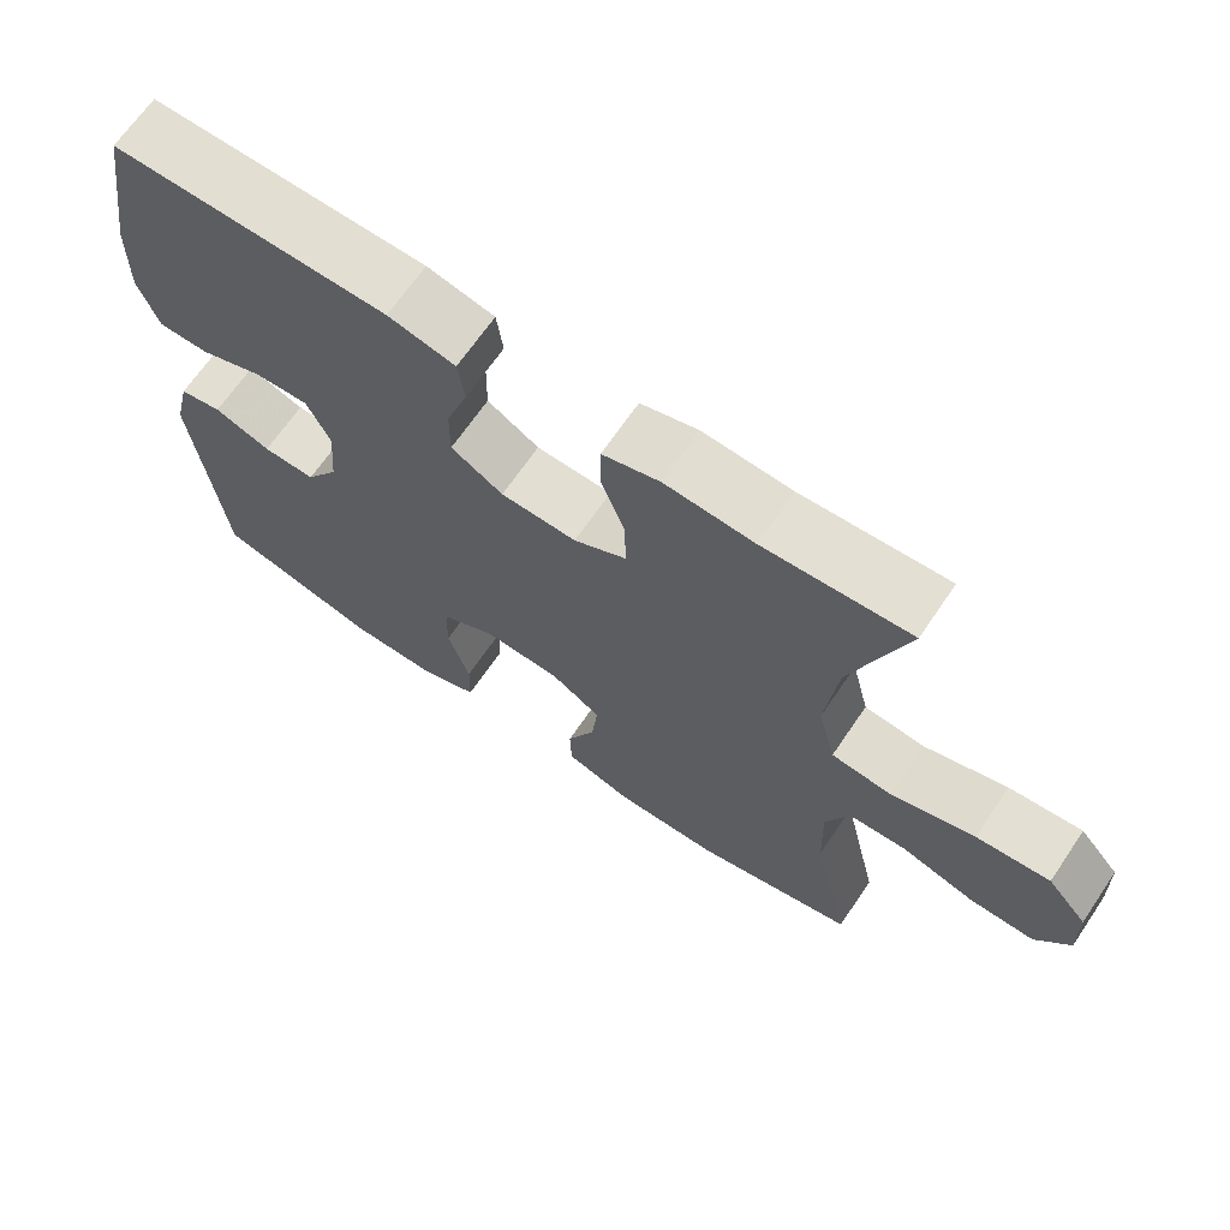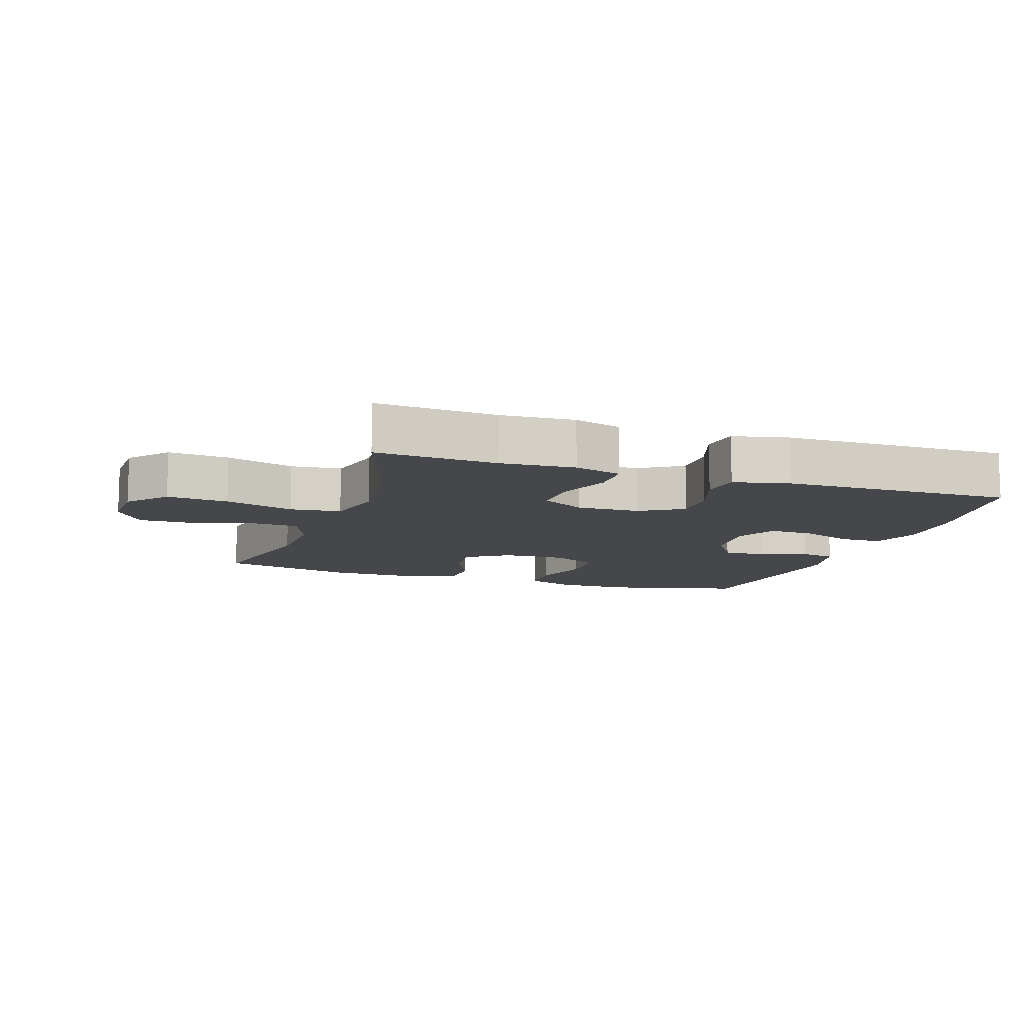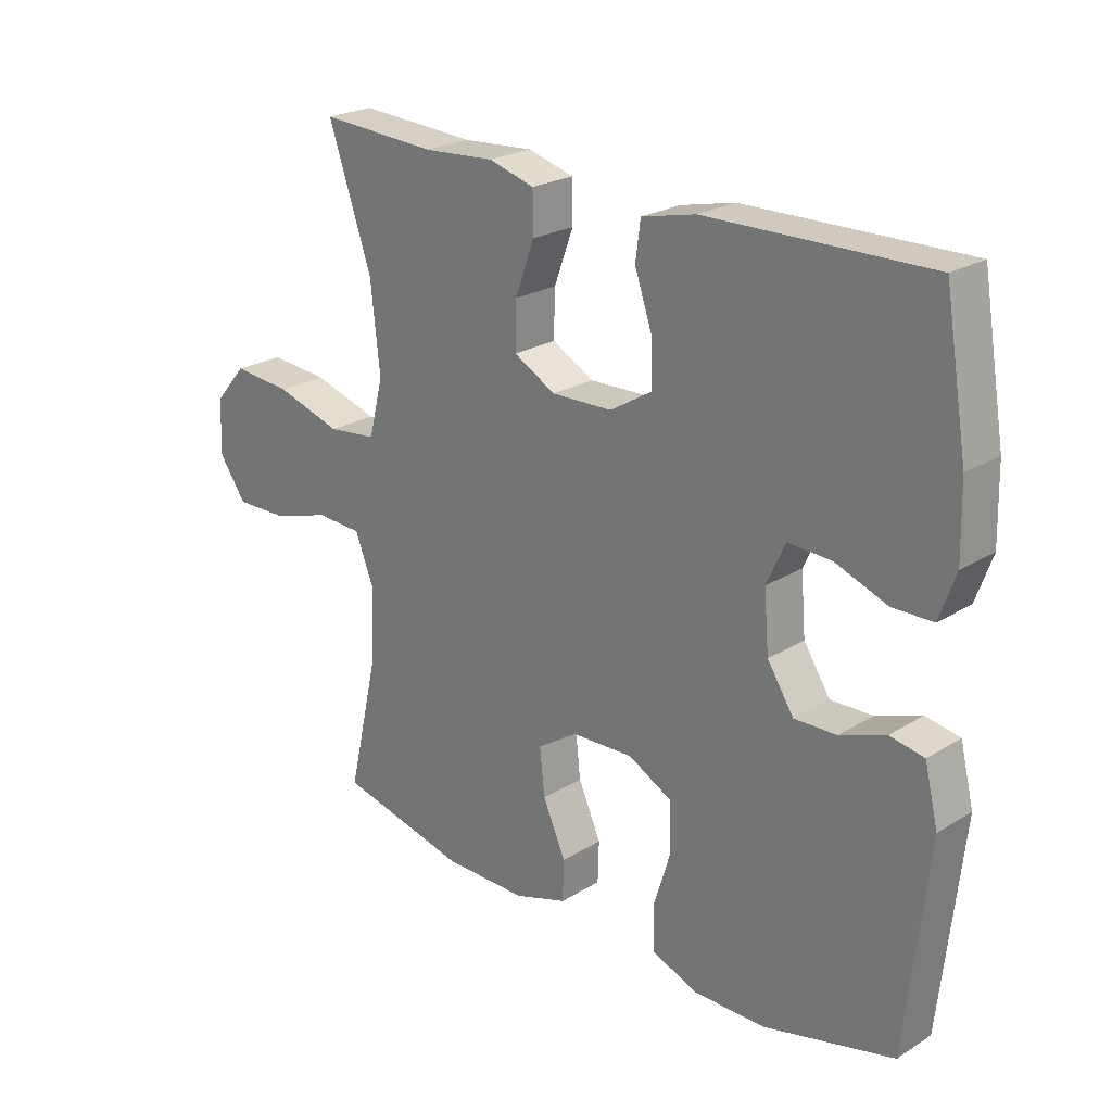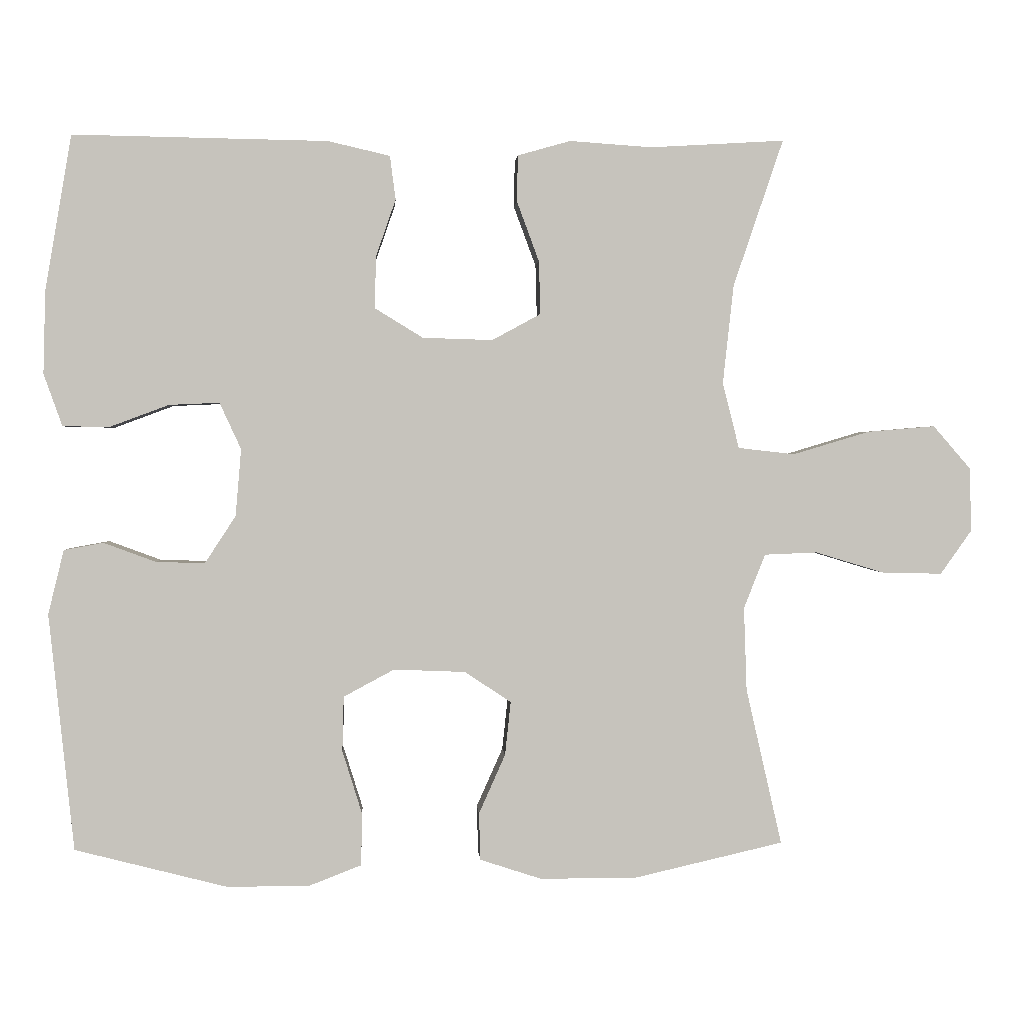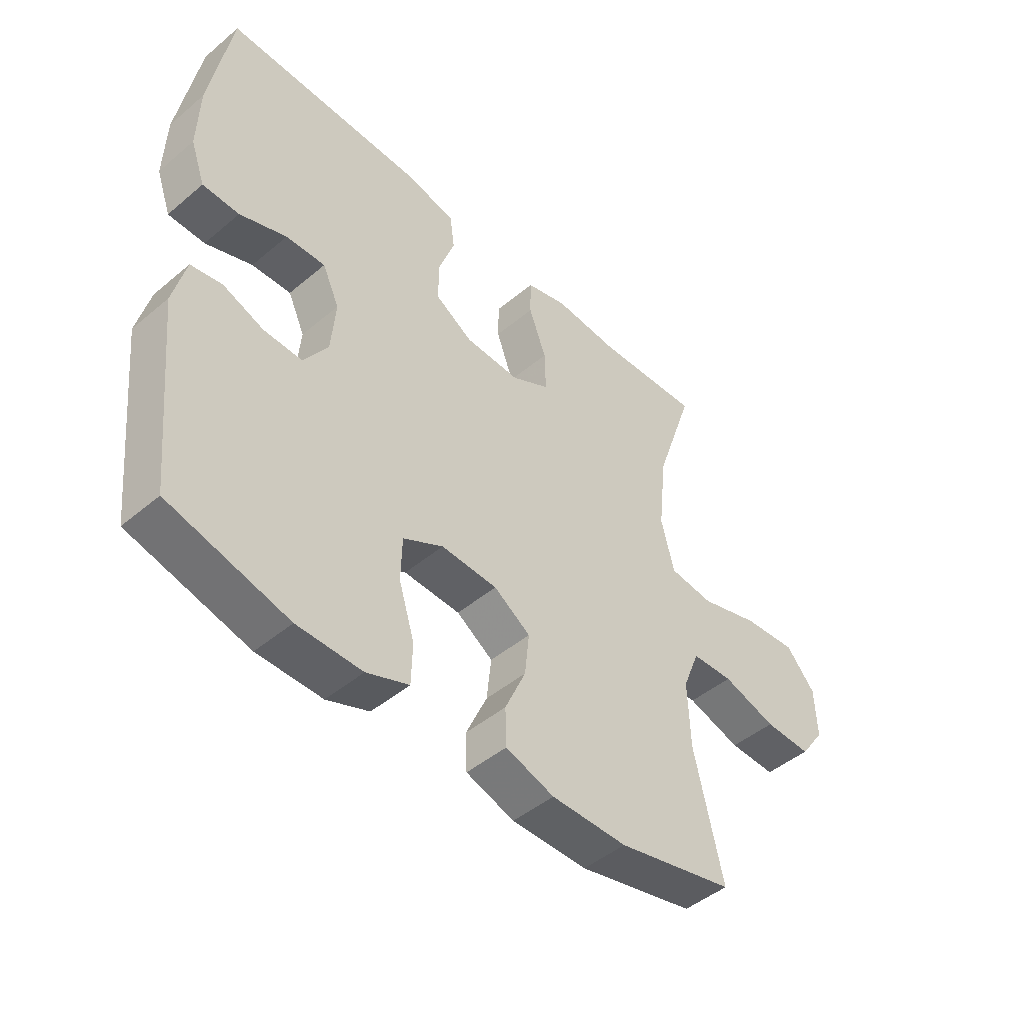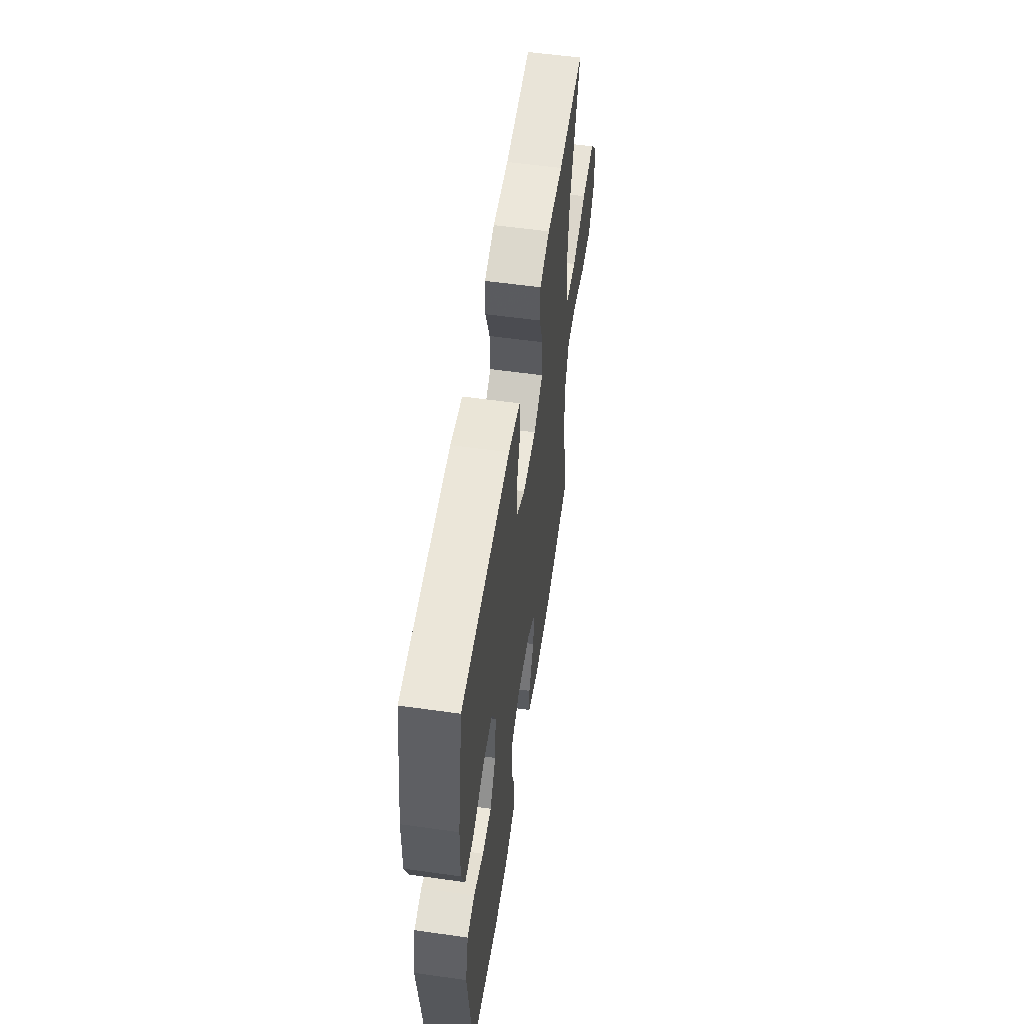
<metadata>
{"format":"obj","ext":"obj","renderer":"f3d","projection":"perspective","resolution":1024,"background":"white","views":[{"elev":67.4,"azim":-145.8,"up":"+Z"},{"elev":-10.8,"azim":-18.7,"up":"+Y"},{"elev":23.6,"azim":44.3,"up":"+Z"},{"elev":1.3,"azim":176.5,"up":"+Z"},{"elev":-46.7,"azim":133.6,"up":"+Z"},{"elev":56.3,"azim":98.4,"up":"+Z"}]}
</metadata>
<code>
v 0.5 0.07 0.5
v 0.537 0.07 0.282
v 0.54 0.07 0.167
v 0.514 0.07 0.094
v 0.449 0.07 0.093
v 0.366 0.07 0.124
v 0.296 0.07 0.127
v 0.266 0.07 0.062
v 0.274 0.07 -0.032
v 0.317 0.07 -0.098
v 0.385 0.07 -0.096
v 0.458 0.07 -0.069
v 0.513 0.07 -0.079
v 0.535 0.07 -0.169
v 0.5 0.07 -0.5
v 0.289 0.07 -0.554
v 0.174 0.07 -0.555
v 0.099 0.07 -0.526
v 0.097 0.07 -0.454
v 0.125 0.07 -0.364
v 0.123 0.07 -0.287
v 0.052 0.07 -0.249
v -0.048 0.07 -0.253
v -0.113 0.07 -0.296
v -0.105 0.07 -0.371
v -0.068 0.07 -0.454
v -0.07 0.07 -0.52
v -0.156 0.07 -0.548
v -0.291 0.07 -0.548
v -0.5 0.07 -0.5
v -0.45 0.07 -0.281
v -0.446 0.07 -0.164
v -0.476 0.07 -0.088
v -0.55 0.07 -0.085
v -0.646 0.07 -0.114
v -0.73 0.07 -0.116
v -0.774 0.07 -0.054
v -0.771 0.07 0.035
v -0.719 0.07 0.095
v -0.624 0.07 0.087
v -0.517 0.07 0.055
v -0.438 0.07 0.064
v -0.415 0.07 0.156
v -0.43 0.07 0.294
v -0.5 0.07 0.5
v -0.312 0.07 0.489
v -0.197 0.07 0.497
v -0.123 0.07 0.476
v -0.122 0.07 0.411
v -0.153 0.07 0.327
v -0.155 0.07 0.253
v -0.087 0.07 0.216
v 0.011 0.07 0.219
v 0.078 0.07 0.26
v 0.077 0.07 0.332
v 0.049 0.07 0.413
v 0.057 0.07 0.474
v 0.144 0.07 0.494
v 0.5 0 0.5
v 0.537 0 0.282
v 0.54 0 0.167
v 0.514 0 0.094
v 0.449 0 0.093
v 0.366 0 0.124
v 0.296 0 0.127
v 0.266 0 0.062
v 0.274 0 -0.032
v 0.317 0 -0.098
v 0.385 0 -0.096
v 0.458 0 -0.069
v 0.513 0 -0.079
v 0.535 0 -0.169
v 0.5 0 -0.5
v 0.289 0 -0.554
v 0.174 0 -0.555
v 0.099 0 -0.526
v 0.097 0 -0.454
v 0.125 0 -0.364
v 0.123 0 -0.287
v 0.052 0 -0.249
v -0.048 0 -0.253
v -0.113 0 -0.296
v -0.105 0 -0.371
v -0.068 0 -0.454
v -0.07 0 -0.52
v -0.156 0 -0.548
v -0.291 0 -0.548
v -0.5 0 -0.5
v -0.45 0 -0.281
v -0.446 0 -0.164
v -0.476 0 -0.088
v -0.55 0 -0.085
v -0.646 0 -0.114
v -0.73 0 -0.116
v -0.774 0 -0.054
v -0.771 0 0.035
v -0.719 0 0.095
v -0.624 0 0.087
v -0.517 0 0.055
v -0.438 0 0.064
v -0.415 0 0.156
v -0.43 0 0.294
v -0.5 0 0.5
v -0.312 0 0.489
v -0.197 0 0.497
v -0.123 0 0.476
v -0.122 0 0.411
v -0.153 0 0.327
v -0.155 0 0.253
v -0.087 0 0.216
v 0.011 0 0.219
v 0.078 0 0.26
v 0.077 0 0.332
v 0.049 0 0.413
v 0.057 0 0.474
v 0.144 0 0.494
f 55 56 57 58
f 54 55 58 1
f 53 54 1 2
f 47 48 49 50
f 46 47 50 51
f 44 45 46 51
f 43 44 51 52
f 38 39 40 41
f 36 37 38 41
f 34 35 36 41
f 33 34 41 42
f 32 33 42 43
f 28 29 30 31
f 25 26 27 28
f 24 25 28 31
f 23 24 31 32
f 17 18 19 20
f 17 20 21
f 16 17 21
f 15 16 21
f 14 15 21
f 11 12 13 14
f 10 11 14 21
f 9 10 21 22
f 3 4 5 6
f 53 2 3 6
f 53 6 7
f 52 53 7 8
f 23 32 43 52
f 22 23 52
f 8 9 22 52
f 116 115 114 113
f 59 116 113 112
f 60 59 112 111
f 108 107 106 105
f 109 108 105 104
f 109 104 103 102
f 110 109 102 101
f 99 98 97 96
f 99 96 95 94
f 99 94 93 92
f 100 99 92 91
f 101 100 91 90
f 89 88 87 86
f 86 85 84 83
f 89 86 83 82
f 90 89 82 81
f 78 77 76 75
f 79 78 75
f 79 75 74
f 79 74 73
f 79 73 72
f 72 71 70 69
f 79 72 69 68
f 80 79 68 67
f 64 63 62 61
f 64 61 60 111
f 65 64 111
f 66 65 111 110
f 110 101 90 81
f 110 81 80
f 110 80 67 66
f 1 59 60 2
f 2 60 61 3
f 3 61 62 4
f 4 62 63 5
f 5 63 64 6
f 6 64 65 7
f 7 65 66 8
f 8 66 67 9
f 9 67 68 10
f 10 68 69 11
f 11 69 70 12
f 12 70 71 13
f 13 71 72 14
f 14 72 73 15
f 15 73 74 16
f 16 74 75 17
f 17 75 76 18
f 18 76 77 19
f 19 77 78 20
f 20 78 79 21
f 21 79 80 22
f 22 80 81 23
f 23 81 82 24
f 24 82 83 25
f 25 83 84 26
f 26 84 85 27
f 27 85 86 28
f 28 86 87 29
f 29 87 88 30
f 30 88 89 31
f 31 89 90 32
f 32 90 91 33
f 33 91 92 34
f 34 92 93 35
f 35 93 94 36
f 36 94 95 37
f 37 95 96 38
f 38 96 97 39
f 39 97 98 40
f 40 98 99 41
f 41 99 100 42
f 42 100 101 43
f 43 101 102 44
f 44 102 103 45
f 45 103 104 46
f 46 104 105 47
f 47 105 106 48
f 48 106 107 49
f 49 107 108 50
f 50 108 109 51
f 51 109 110 52
f 52 110 111 53
f 53 111 112 54
f 54 112 113 55
f 55 113 114 56
f 56 114 115 57
f 57 115 116 58
f 58 116 59 1

</code>
